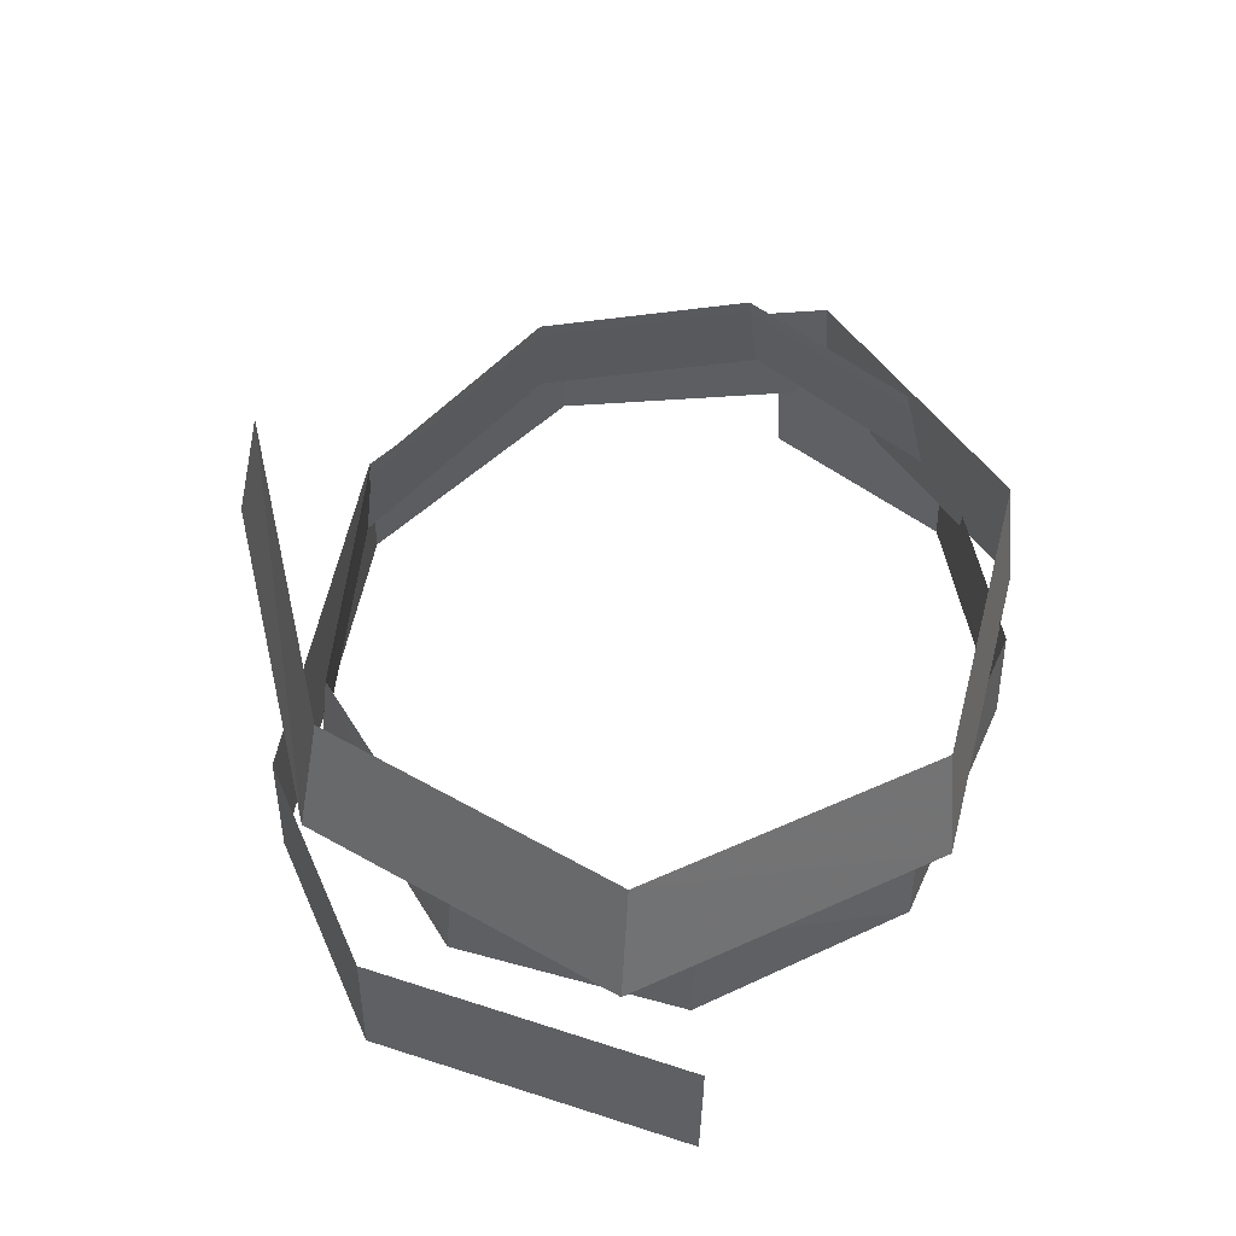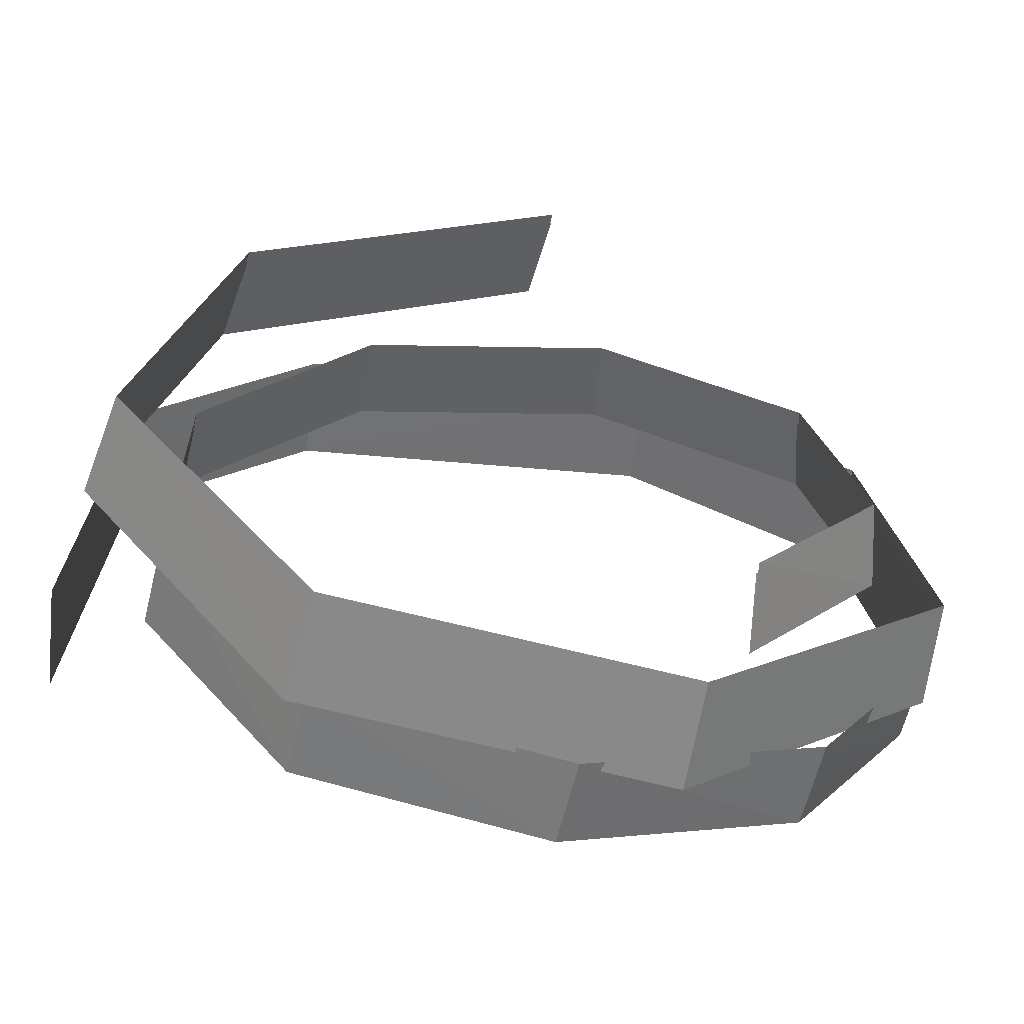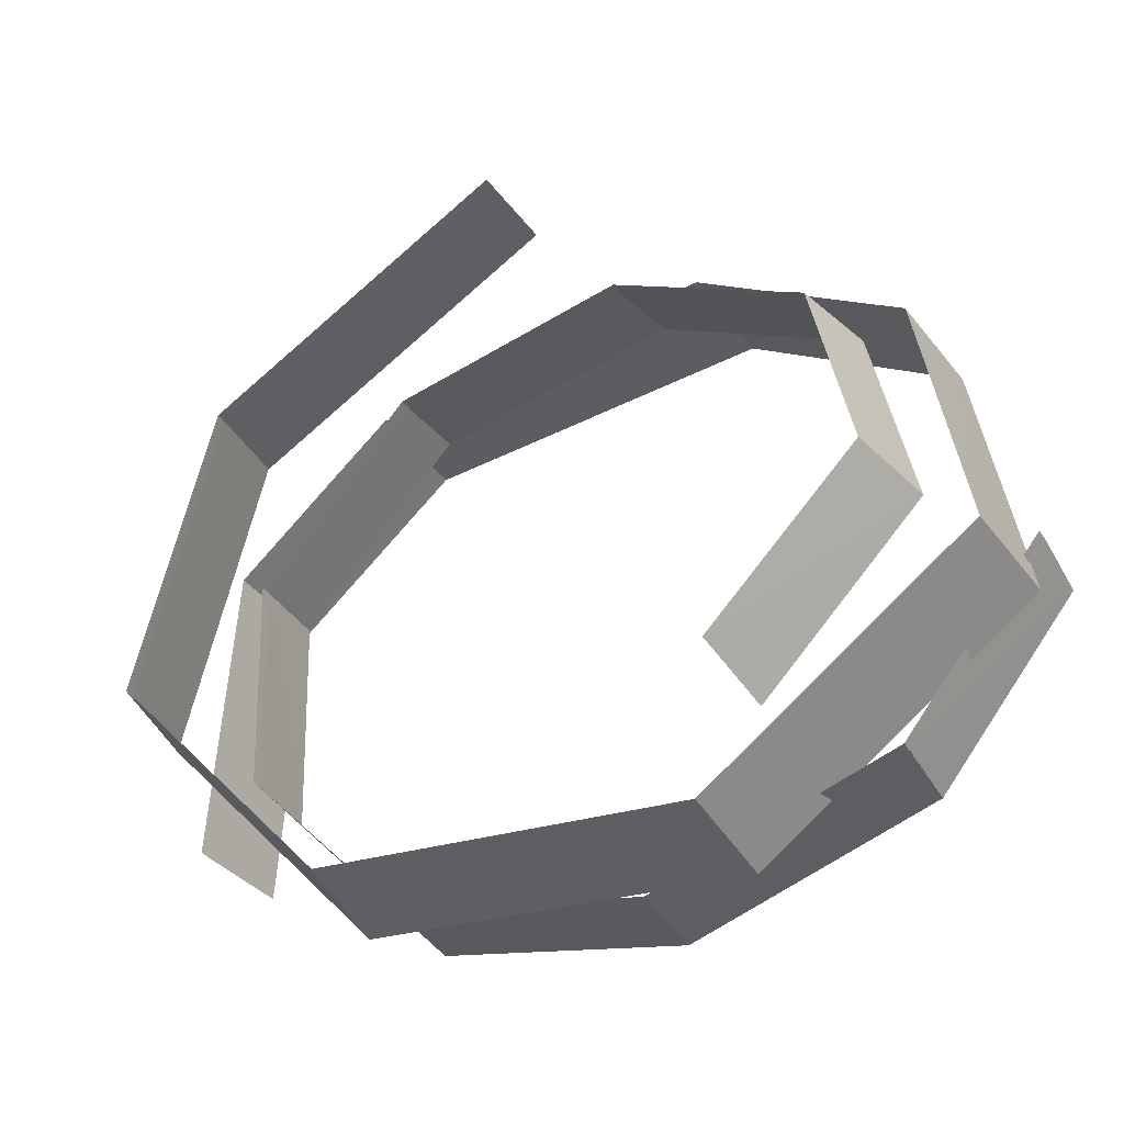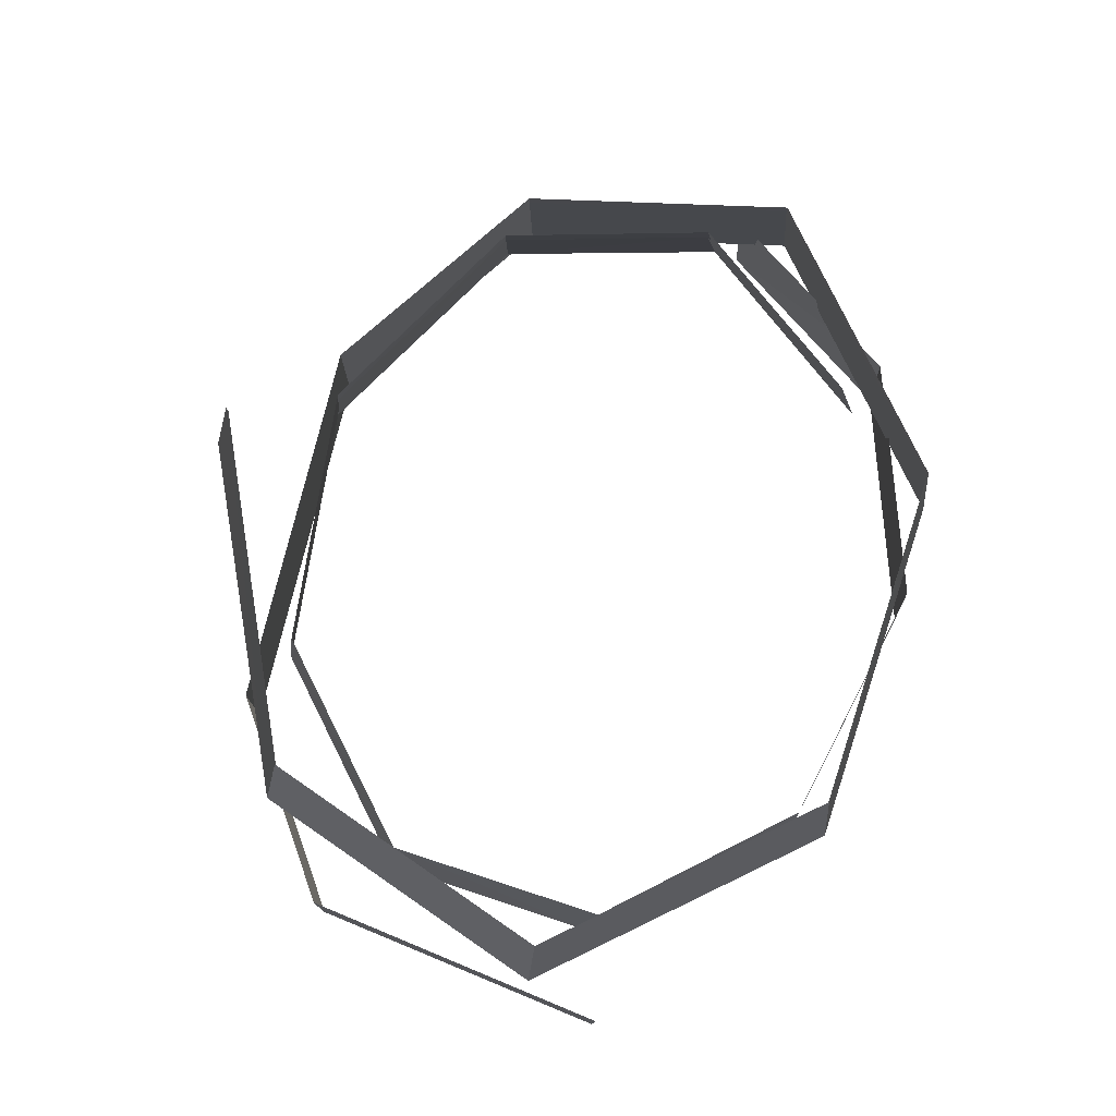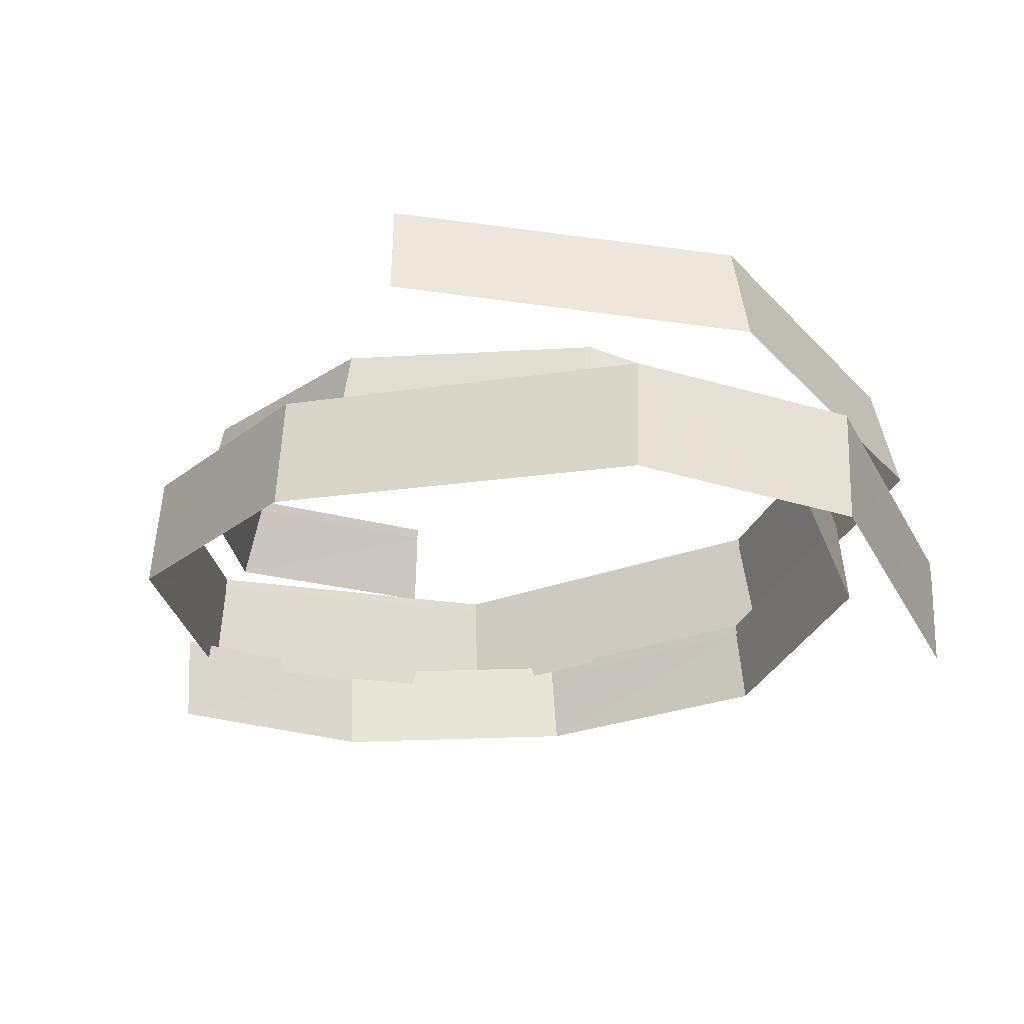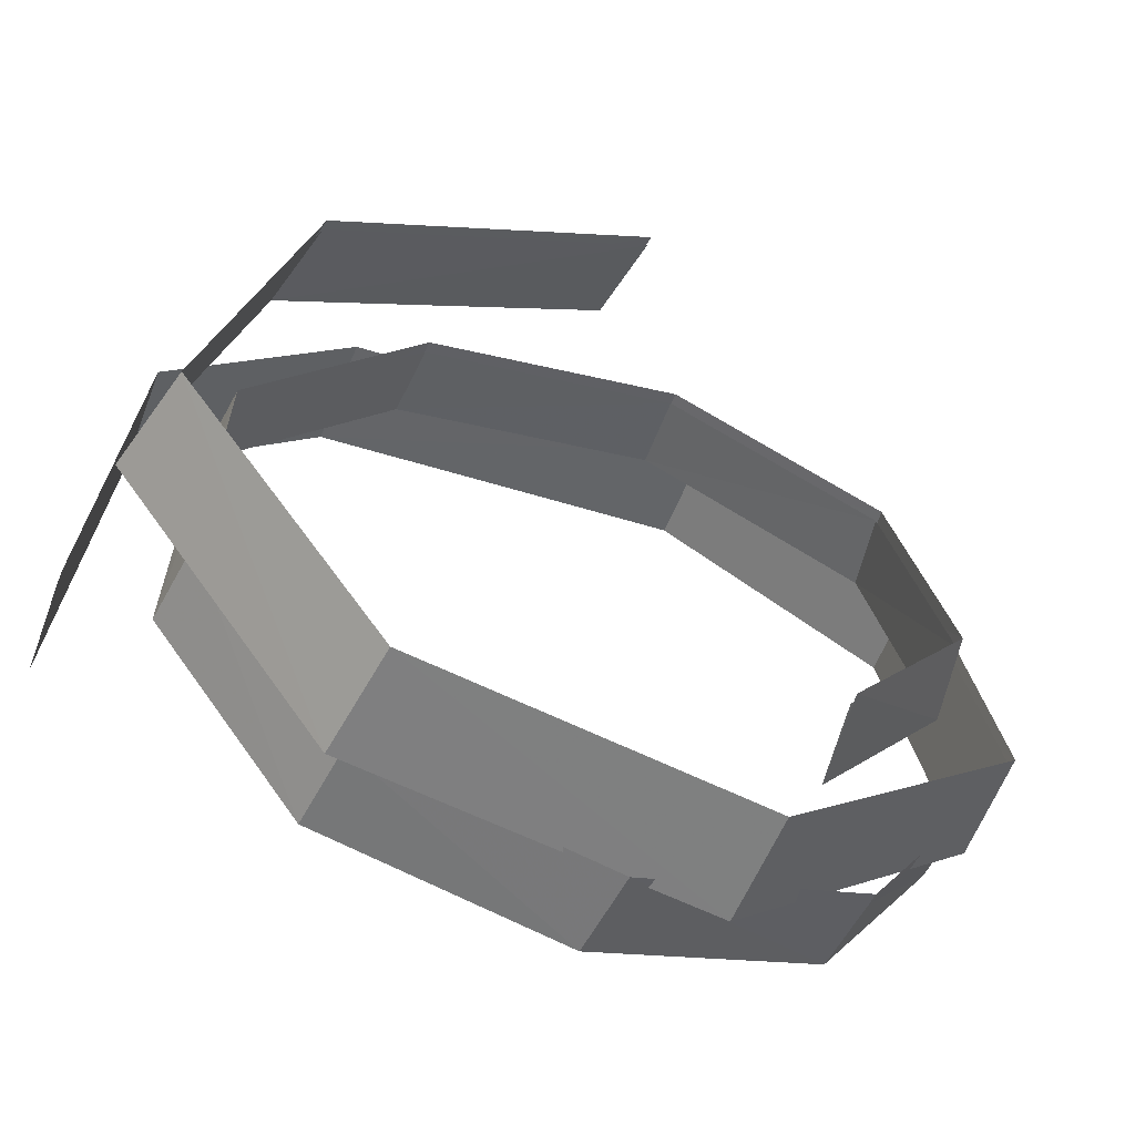
<metadata>
{"format":"obj","ext":"obj","renderer":"f3d","projection":"perspective","resolution":1024,"background":"white","views":[{"elev":46.6,"azim":-78.9,"up":"+Z"},{"elev":-56.5,"azim":-9.6,"up":"+Y"},{"elev":-36.3,"azim":29.2,"up":"+Y"},{"elev":74.4,"azim":-74.7,"up":"+Z"},{"elev":-29.5,"azim":-161.6,"up":"+Z"},{"elev":-52.9,"azim":-22.9,"up":"+Y"}]}
</metadata>
<code>
g Plane03
v -9.006 -4.092 47.5
v -8.266 2.055 47.93
v -8.34 2.013 50.31
v -9.087 -4.148 49.88
v -4.585 4.607 48.37
v -4.651 4.567 50.75
v 3.021 4.798 48.82
v 2.921 4.754 51.2
v 7.475 1.762 49.29
v 7.304 1.764 51.66
v 8.535 -3.811 49.77
v 8.349 -3.688 52.12
v 3.16 -8.146 50.26
v 3.149 -7.882 52.6
v -4.333 -7.702 50.78
v -4.077 -7.459 53.1
v -8.781 -2.671 51.31
v -8.305 -2.694 53.61
v -6.728 3.308 51.87
v -6.359 2.975 54.13
v -0.01948 6.38 52.44
v 0.1402 5.913 54.68
f 1 2 3
f 3 4 1
f 2 5 6
f 6 3 2
f 5 7 8
f 8 6 5
f 7 9 10
f 10 8 7
f 9 11 12
f 12 10 9
f 11 13 14
f 14 12 11
f 13 15 16
f 16 14 13
f 15 17 18
f 18 16 15
f 17 19 20
f 20 18 17
f 19 21 22
f 22 20 19
g Plane05
v 8.654 -2.807 48.1
v 5.949 -6.558 48.52
v 6.03 -6.51 50.18
v 8.726 -2.74 49.76
v 1.052 -8.238 48.7
v 1.152 -8.202 50.36
v -4.083 -7.118 48.6
v -3.947 -7.108 50.26
v -7.282 -3.619 49.05
v -7.119 -3.666 50.71
v -7.1 0.7697 49.52
v -6.957 0.6388 51.17
v -3.486 4.028 49.99
v -3.471 3.803 51.64
v 1.831 4.549 50.49
v 1.67 4.319 52.11
v 6.202 1.952 50.99
v 5.833 1.854 52.6
v 7.212 -2.416 51.52
v 6.801 -2.256 53.1
v 4.18 -6.11 52.07
v 3.993 -5.709 53.62
f 23 24 25
f 25 26 23
f 24 27 28
f 28 25 24
f 27 29 30
f 30 28 27
f 29 31 32
f 32 30 29
f 31 33 34
f 34 32 31
f 33 35 36
f 36 34 33
f 35 37 38
f 38 36 35
f 37 39 40
f 40 38 37
f 39 41 42
f 42 40 39
f 41 43 44
f 44 42 41
g Plane02
v 8.654 -2.807 48.1
v 5.949 -6.558 48.52
v 6.03 -6.51 50.43
v 8.726 -2.74 50
v 1.052 -8.238 48.7
v 1.152 -8.202 50.6
v -4.083 -7.118 48.6
v -3.947 -7.108 50.5
v -7.282 -3.619 49.05
v -7.119 -3.666 50.95
v -7.1 0.7697 49.52
v -6.957 0.6388 51.41
v -3.486 4.028 49.99
v -3.471 3.803 51.88
v 1.831 4.549 50.49
v 1.67 4.319 52.36
v 6.202 1.952 50.99
v 5.833 1.854 52.84
v 7.212 -2.416 51.52
v 6.801 -2.256 53.35
v 4.18 -6.11 52.07
v 3.993 -5.709 53.86
f 45 46 47
f 47 48 45
f 46 49 50
f 50 47 46
f 49 51 52
f 52 50 49
f 51 53 54
f 54 52 51
f 53 55 56
f 56 54 53
f 55 57 58
f 58 56 55
f 57 59 60
f 60 58 57
f 59 61 62
f 62 60 59
f 61 63 64
f 64 62 61
f 63 65 66
f 66 64 63
g Plane01
v -9.006 -4.092 47.5
v -8.266 2.055 47.93
v -8.34 2.013 50.11
v -9.087 -4.148 49.68
v -4.585 4.607 48.37
v -4.651 4.567 50.55
v 3.021 4.798 48.82
v 2.921 4.754 51
v 7.475 1.762 49.29
v 7.304 1.764 51.45
v 8.535 -3.811 49.77
v 8.349 -3.688 51.92
v 3.16 -8.146 50.26
v 3.149 -7.882 52.4
v -4.333 -7.702 50.78
v -4.077 -7.459 52.9
v -8.781 -2.671 51.31
v -8.305 -2.694 53.4
v -6.728 3.308 51.87
v -6.359 2.975 53.93
v -0.01948 6.38 52.44
v 0.1402 5.913 54.48
f 67 68 69
f 69 70 67
f 68 71 72
f 72 69 68
f 71 73 74
f 74 72 71
f 73 75 76
f 76 74 73
f 75 77 78
f 78 76 75
f 77 79 80
f 80 78 77
f 79 81 82
f 82 80 79
f 81 83 84
f 84 82 81
f 83 85 86
f 86 84 83
f 85 87 88
f 88 86 85

</code>
